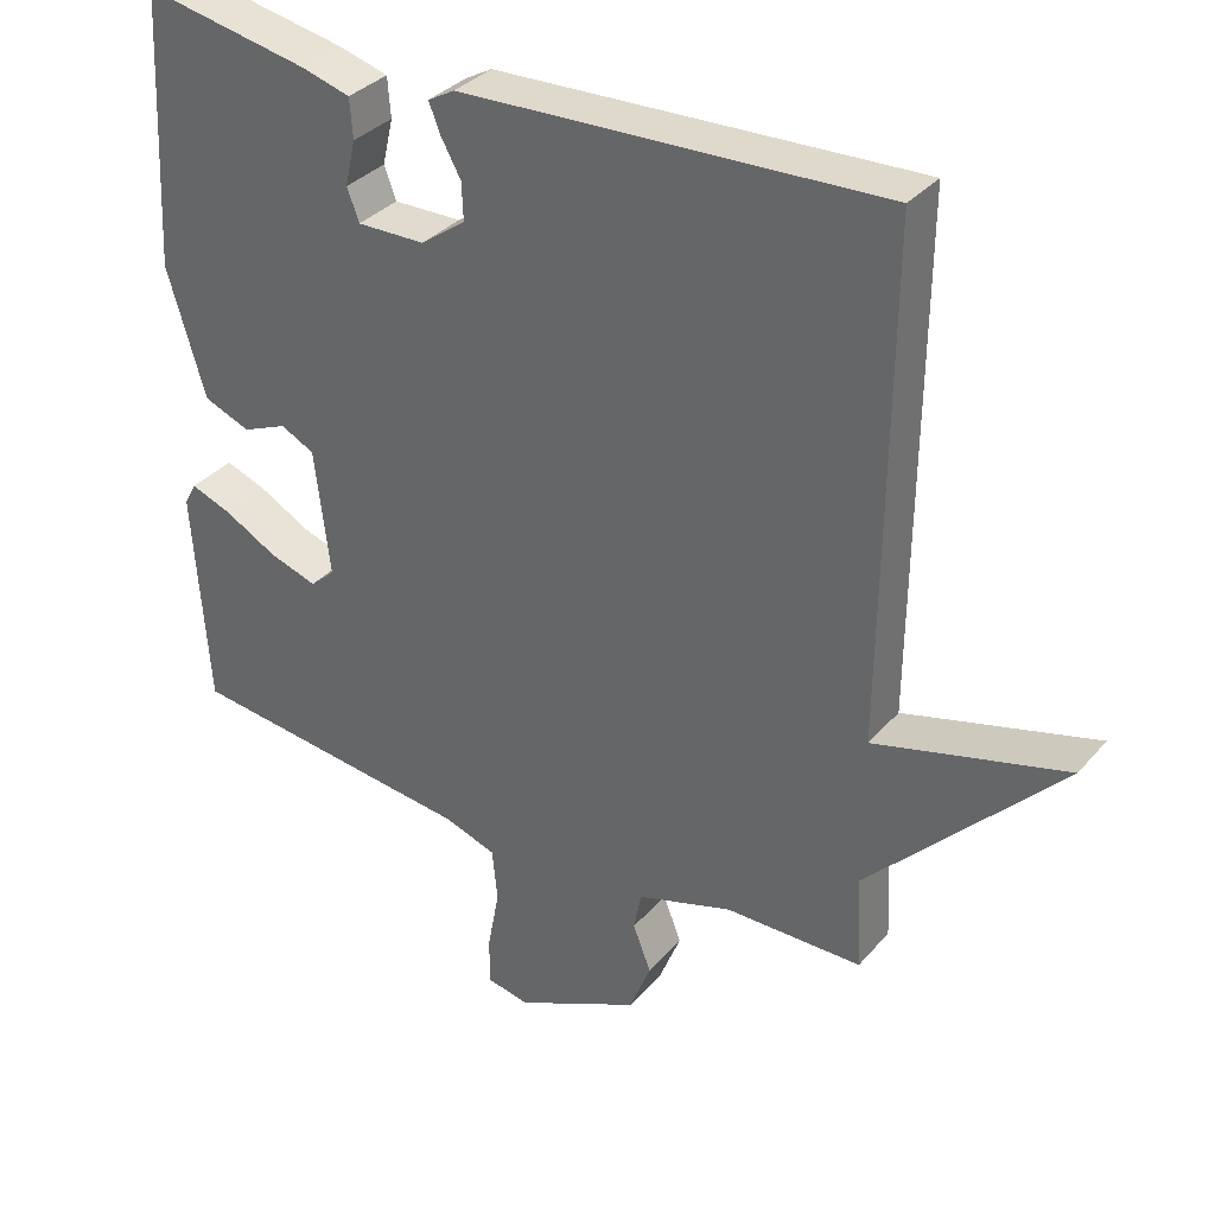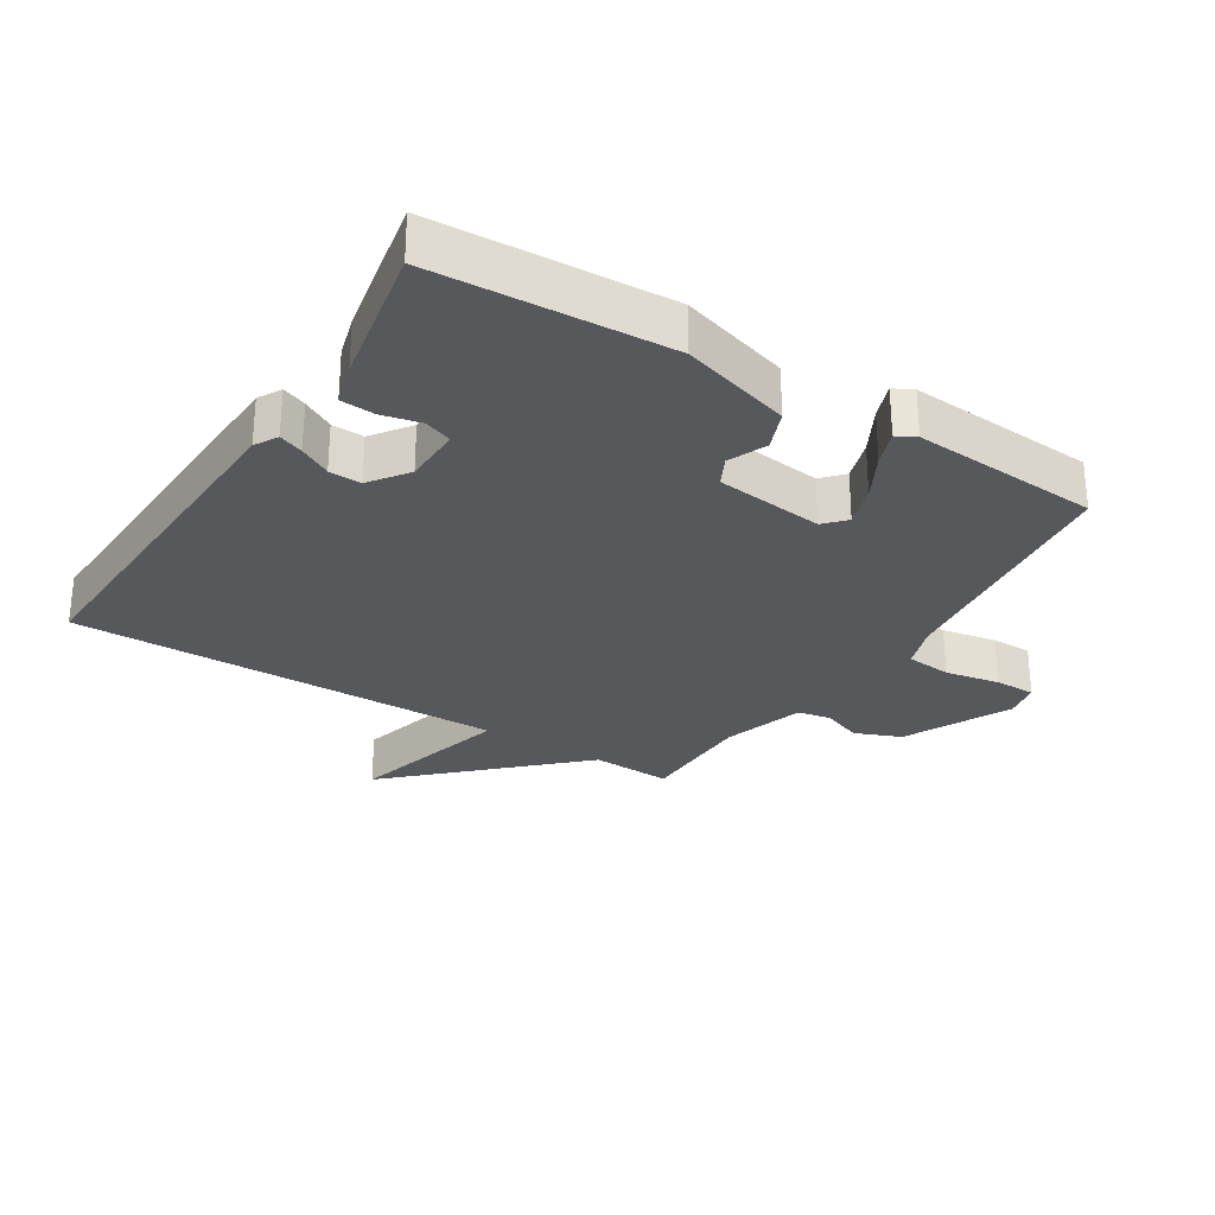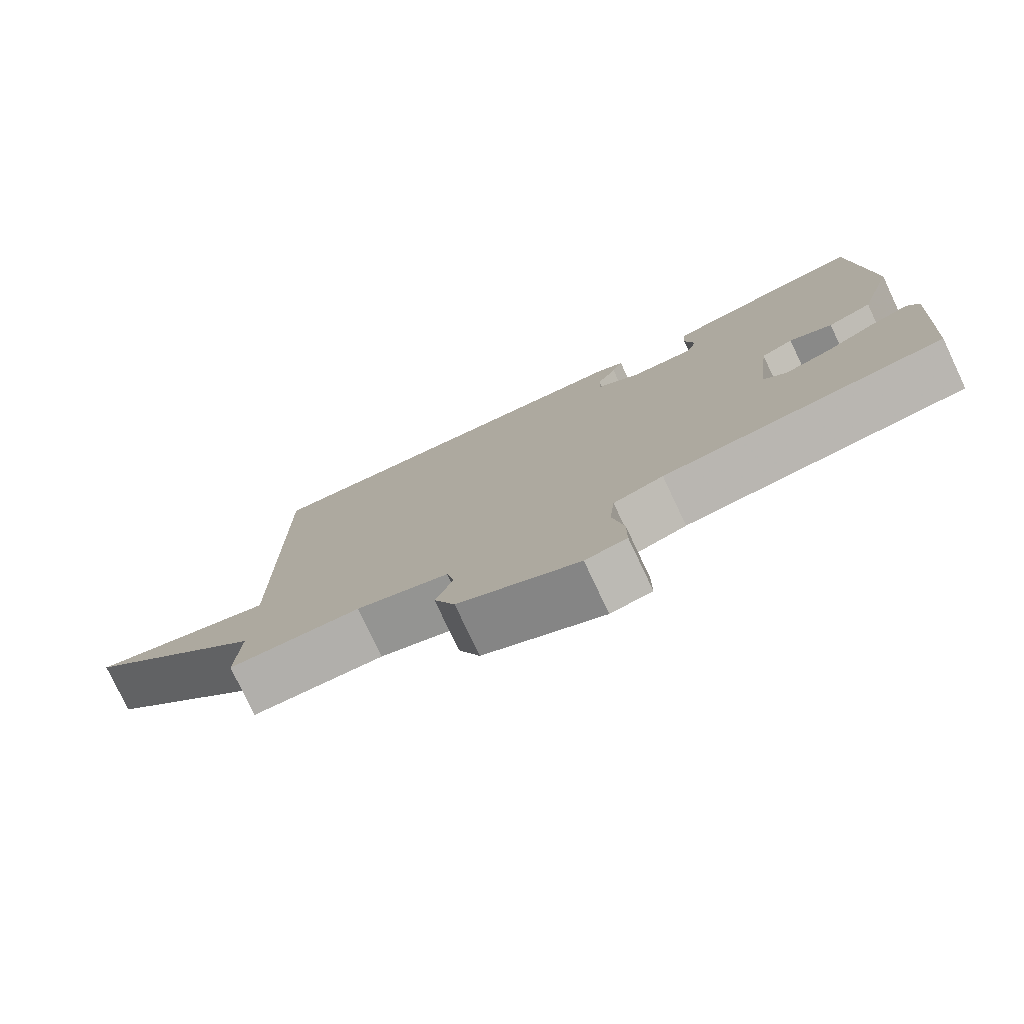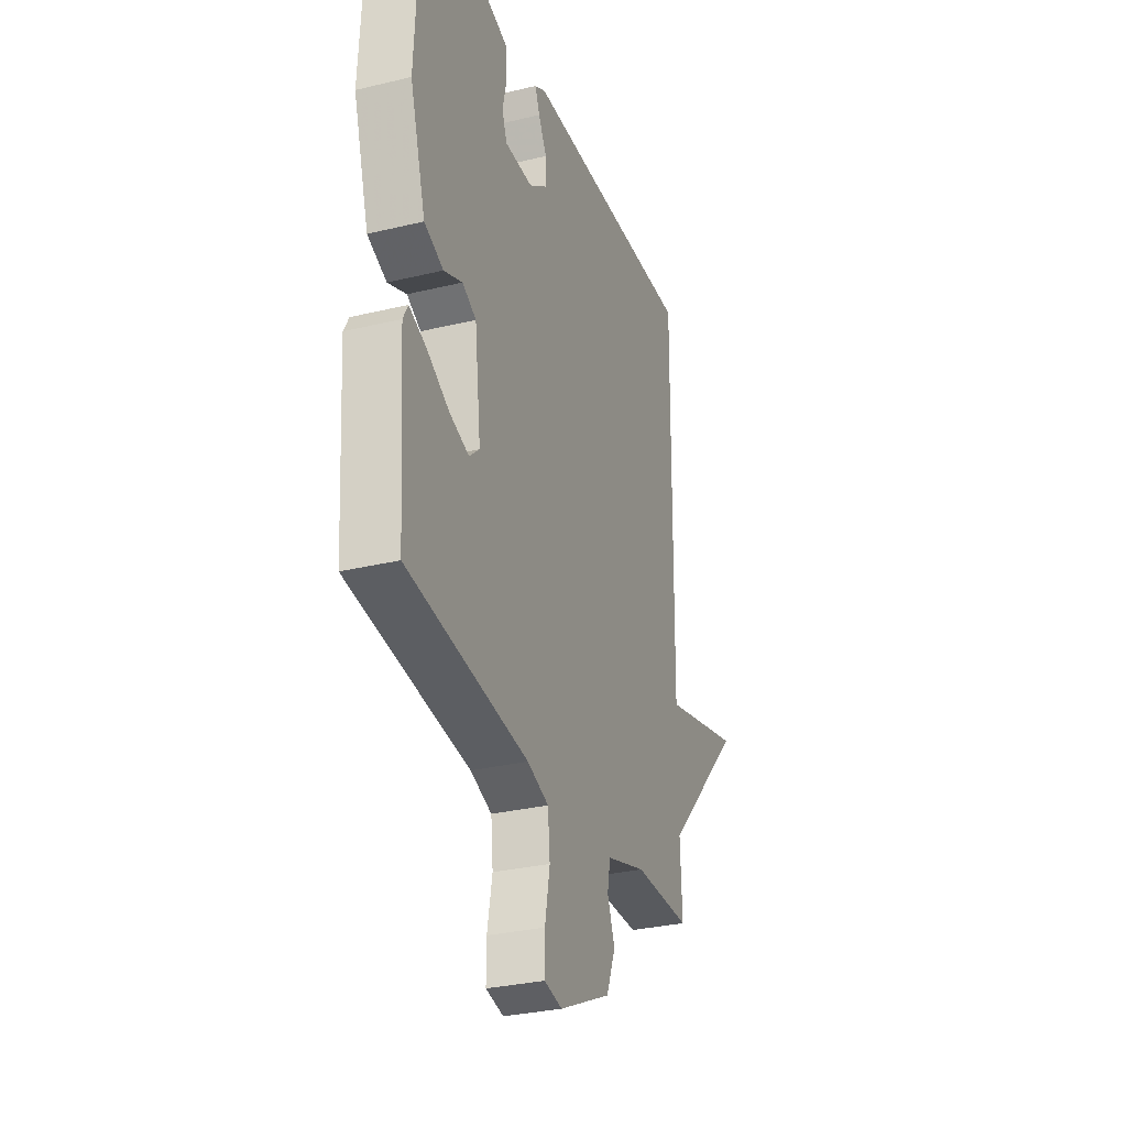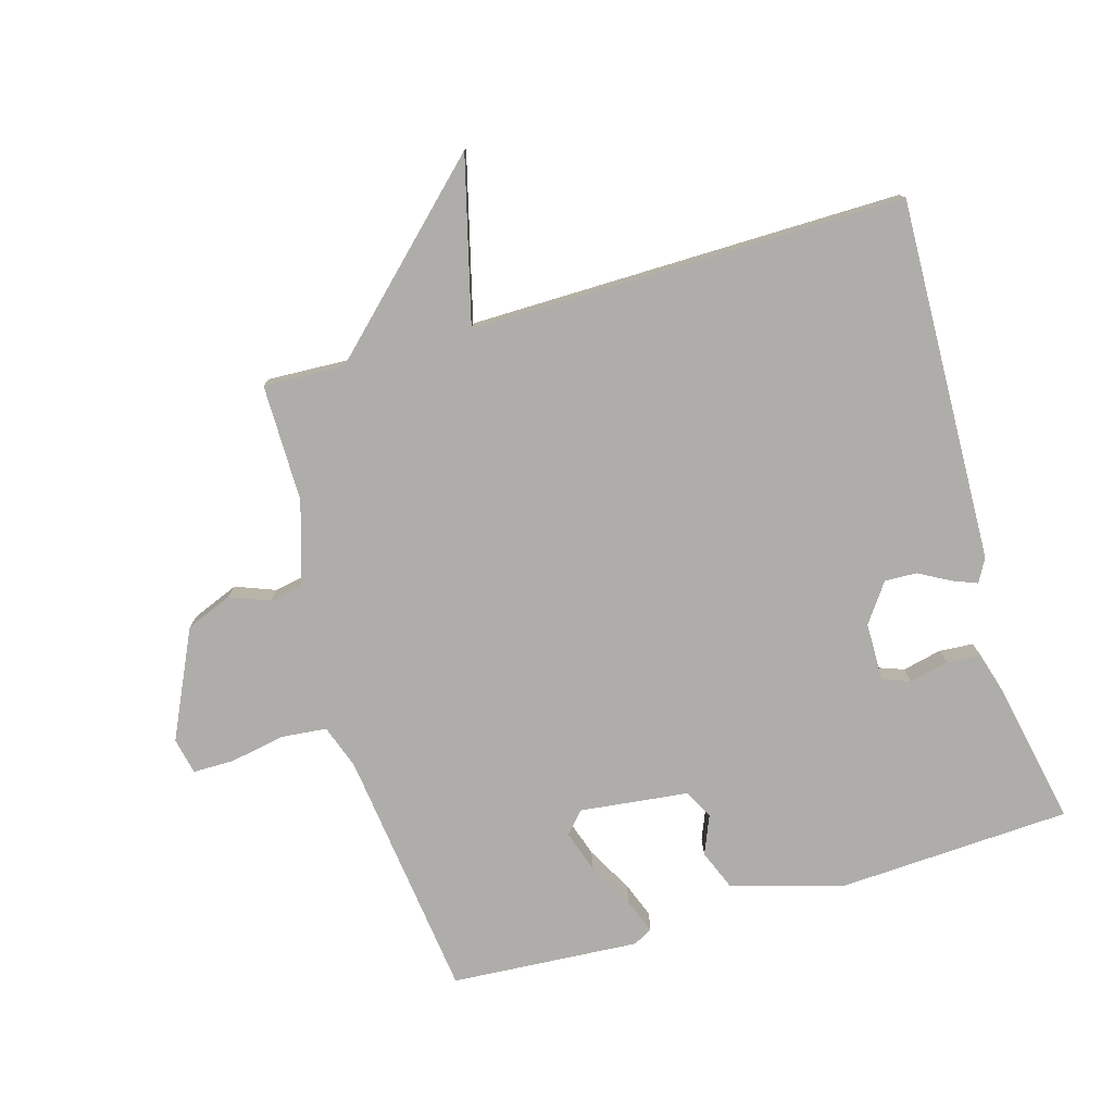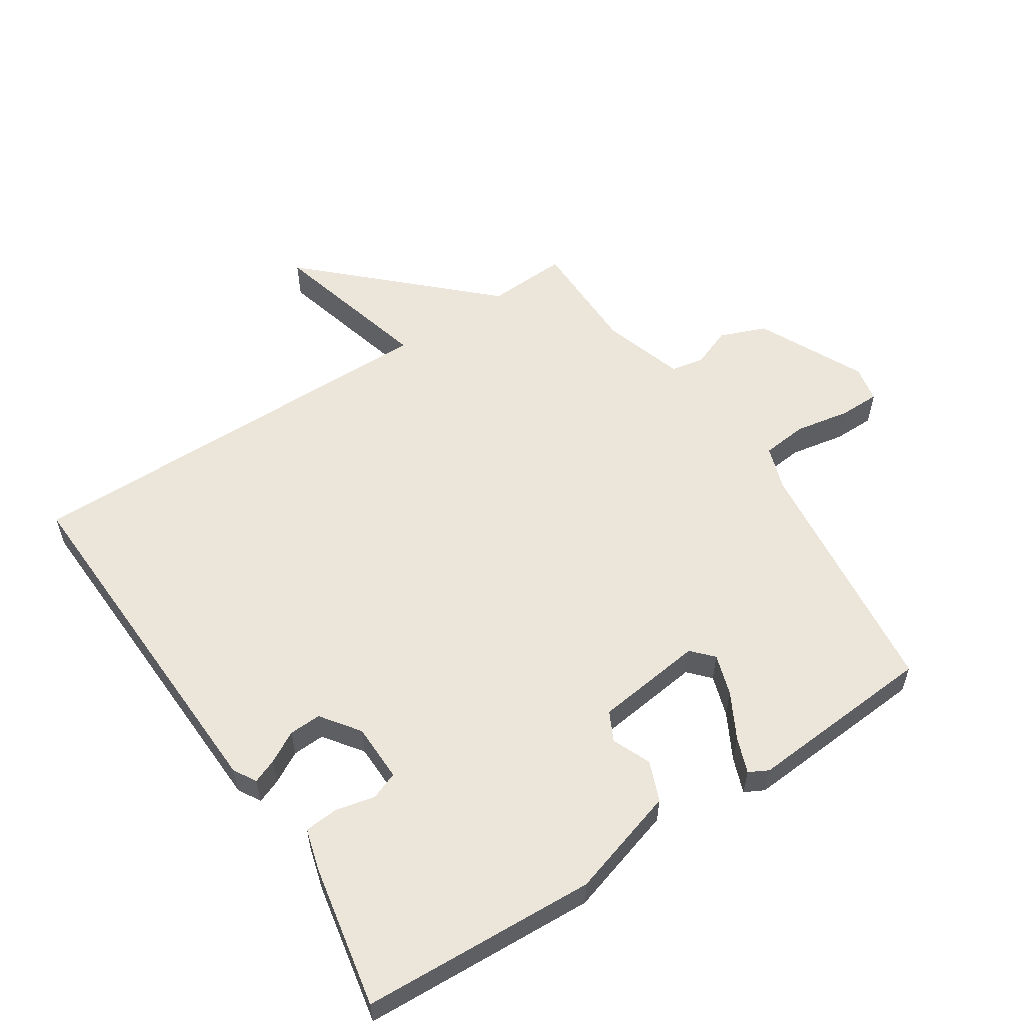
<metadata>
{"format":"obj","ext":"obj","renderer":"f3d","projection":"perspective","resolution":1024,"background":"white","views":[{"elev":33.9,"azim":-145.9,"up":"+Z"},{"elev":-28.3,"azim":57.8,"up":"+Y"},{"elev":-78.3,"azim":25.3,"up":"+Z"},{"elev":-30.7,"azim":109.1,"up":"+Z"},{"elev":-77.4,"azim":-73.7,"up":"+Y"},{"elev":56.6,"azim":56.5,"up":"+Y"}]}
</metadata>
<code>
v -0.5 0.07 0.5
v 0.064 0.07 0.481
v 0.1 0.07 0.461
v 0.085 0.07 0.423
v 0.058 0.07 0.374
v 0.056 0.07 0.324
v 0.116 0.07 0.281
v 0.207 0.07 0.28
v 0.223 0.07 0.323
v 0.209 0.07 0.384
v 0.213 0.07 0.437
v 0.279 0.07 0.456
v 0.5 0.07 0.5
v 0.519 0.07 0.135
v 0.468 0.07 -0.036
v 0.406 0.07 -0.061
v 0.346 0.07 -0.036
v 0.301 0.07 -0.059
v 0.281 0.07 -0.228
v 0.314 0.07 -0.258
v 0.378 0.07 -0.237
v 0.449 0.07 -0.198
v 0.504 0.07 -0.177
v 0.52 0.07 -0.207
v 0.5 0.07 -0.5
v 0.11 0.07 -0.548
v 0.041 0.07 -0.572
v 0.034 0.07 -0.643
v 0.05 0.07 -0.728
v 0.05 0.07 -0.792
v -0.007 0.07 -0.804
v -0.174 0.07 -0.725
v -0.203 0.07 -0.653
v -0.179 0.07 -0.591
v -0.189 0.07 -0.539
v -0.317 0.07 -0.5
v -0.5 0.07 -0.5
v -0.494 0.07 -0.374
v -0.75 0.07 -0.108
v -0.494 0.07 -0.174
v -0.5 0 0.5
v 0.064 0 0.481
v 0.1 0 0.461
v 0.085 0 0.423
v 0.058 0 0.374
v 0.056 0 0.324
v 0.116 0 0.281
v 0.207 0 0.28
v 0.223 0 0.323
v 0.209 0 0.384
v 0.213 0 0.437
v 0.279 0 0.456
v 0.5 0 0.5
v 0.519 0 0.135
v 0.468 0 -0.036
v 0.406 0 -0.061
v 0.346 0 -0.036
v 0.301 0 -0.059
v 0.281 0 -0.228
v 0.314 0 -0.258
v 0.378 0 -0.237
v 0.449 0 -0.198
v 0.504 0 -0.177
v 0.52 0 -0.207
v 0.5 0 -0.5
v 0.11 0 -0.548
v 0.041 0 -0.572
v 0.034 0 -0.643
v 0.05 0 -0.728
v 0.05 0 -0.792
v -0.007 0 -0.804
v -0.174 0 -0.725
v -0.203 0 -0.653
v -0.179 0 -0.591
v -0.189 0 -0.539
v -0.317 0 -0.5
v -0.5 0 -0.5
v -0.494 0 -0.374
v -0.75 0 -0.108
v -0.494 0 -0.174
f 38 39 40
f 36 37 38
f 35 36 38 40
f 32 33 34
f 31 32 34
f 30 31 34
f 29 30 34
f 28 29 34
f 27 28 34 35
f 35 40 1
f 27 35 1
f 26 27 1
f 24 25 26
f 23 24 26
f 22 23 26
f 21 22 26
f 15 16 17
f 14 15 17
f 13 14 17
f 12 13 17
f 11 12 17
f 10 11 17
f 9 10 17
f 8 9 17 18
f 7 8 18 19
f 3 4 5
f 2 3 5
f 1 2 5
f 1 5 6
f 6 7 19
f 1 6 19
f 26 1 19
f 26 19 20
f 20 21 26
f 80 79 78
f 78 77 76
f 80 78 76 75
f 74 73 72
f 74 72 71
f 74 71 70
f 74 70 69
f 74 69 68
f 75 74 68 67
f 41 80 75
f 41 75 67
f 41 67 66
f 66 65 64
f 66 64 63
f 66 63 62
f 66 62 61
f 57 56 55
f 57 55 54
f 57 54 53
f 57 53 52
f 57 52 51
f 57 51 50
f 57 50 49
f 58 57 49 48
f 59 58 48 47
f 45 44 43
f 45 43 42
f 45 42 41
f 46 45 41
f 59 47 46
f 59 46 41
f 59 41 66
f 60 59 66
f 66 61 60
f 1 41 42 2
f 2 42 43 3
f 3 43 44 4
f 4 44 45 5
f 5 45 46 6
f 6 46 47 7
f 7 47 48 8
f 8 48 49 9
f 9 49 50 10
f 10 50 51 11
f 11 51 52 12
f 12 52 53 13
f 13 53 54 14
f 14 54 55 15
f 15 55 56 16
f 16 56 57 17
f 17 57 58 18
f 18 58 59 19
f 19 59 60 20
f 20 60 61 21
f 21 61 62 22
f 22 62 63 23
f 23 63 64 24
f 24 64 65 25
f 25 65 66 26
f 26 66 67 27
f 27 67 68 28
f 28 68 69 29
f 29 69 70 30
f 30 70 71 31
f 31 71 72 32
f 32 72 73 33
f 33 73 74 34
f 34 74 75 35
f 35 75 76 36
f 36 76 77 37
f 37 77 78 38
f 38 78 79 39
f 39 79 80 40
f 40 80 41 1

</code>
